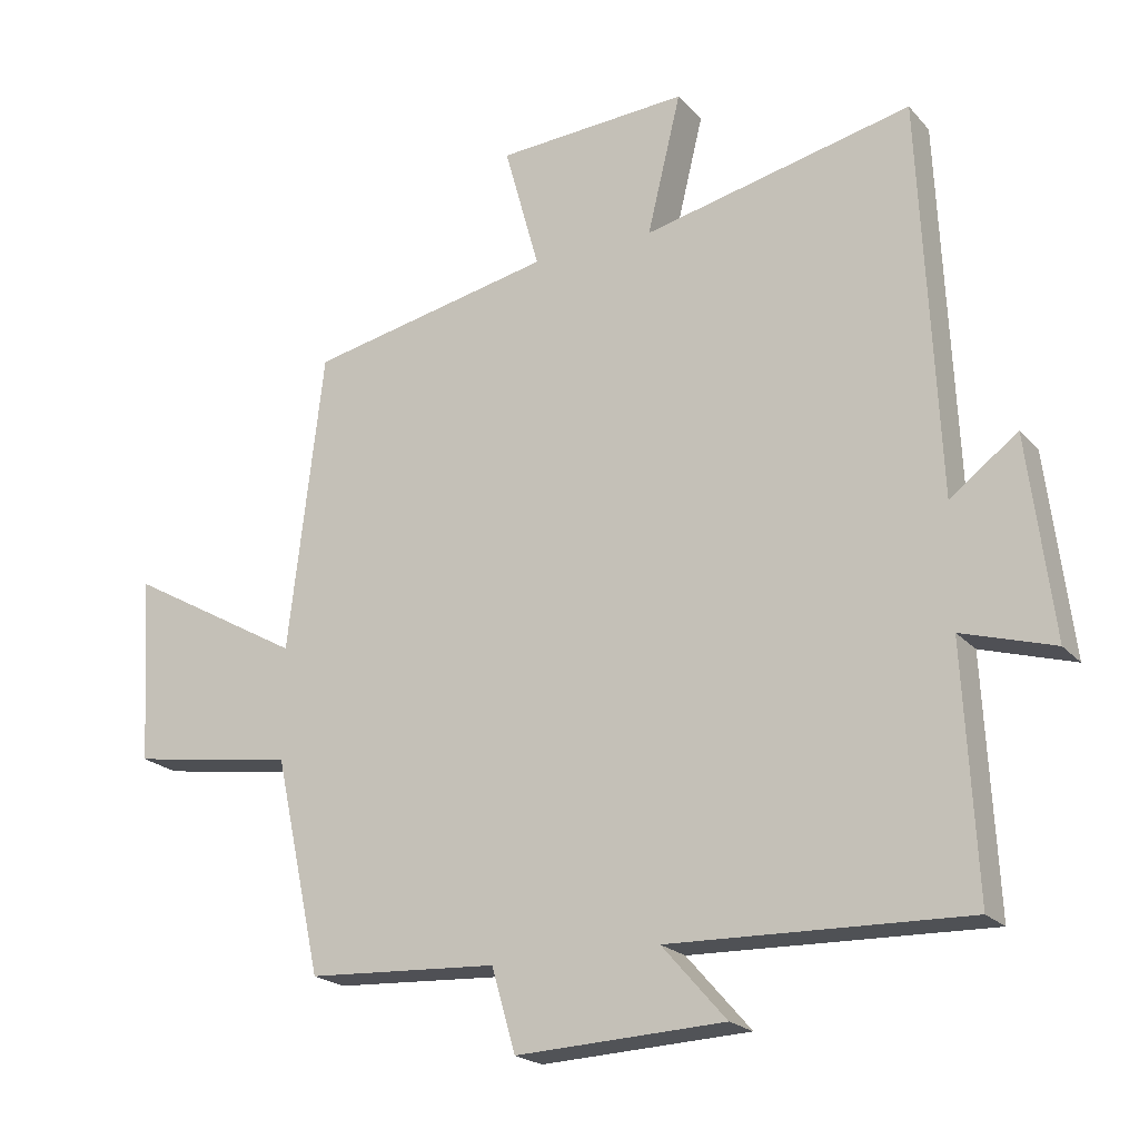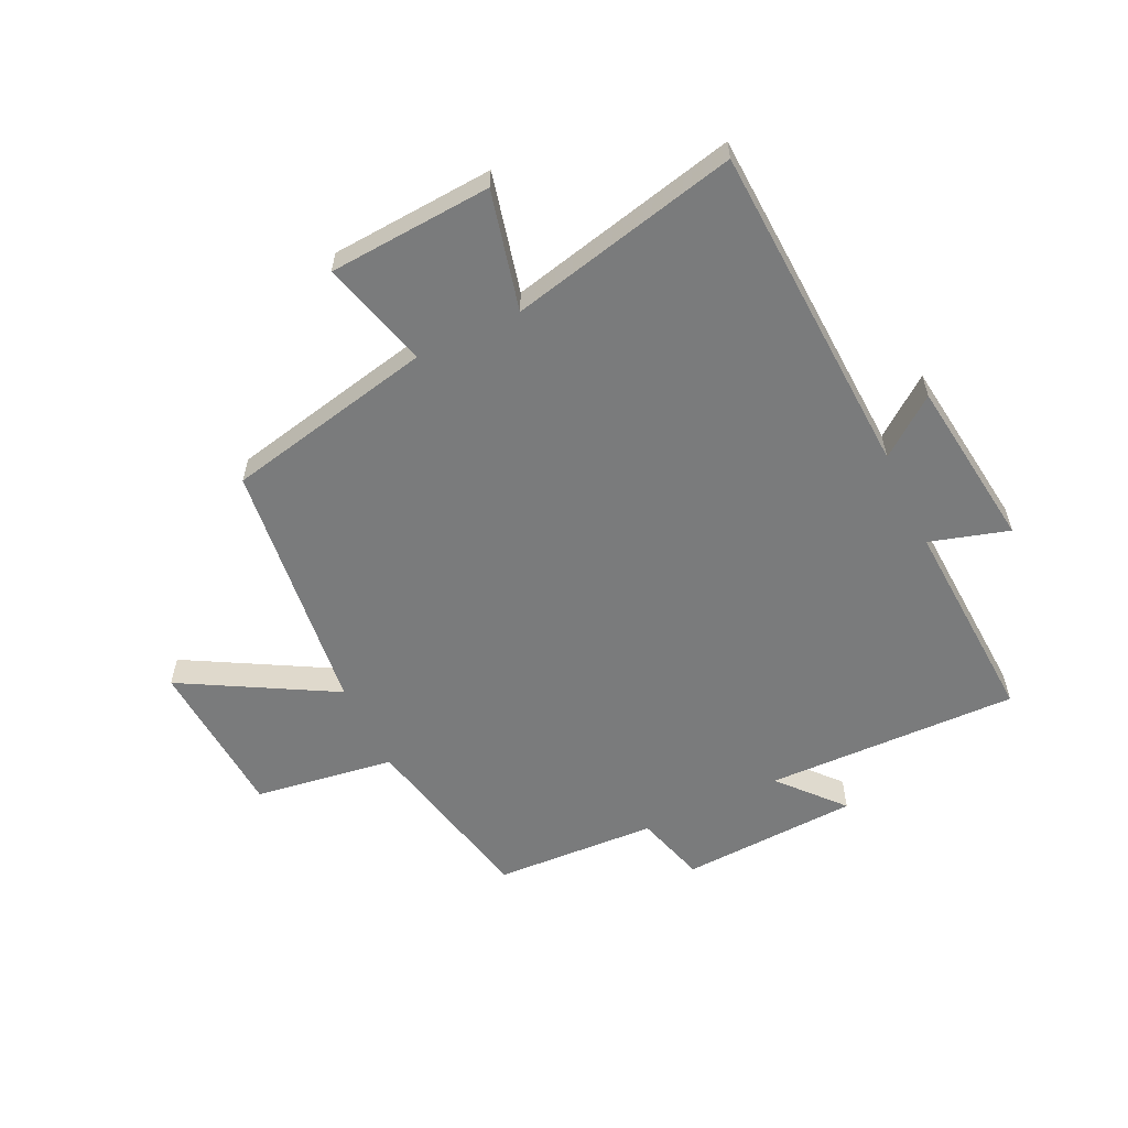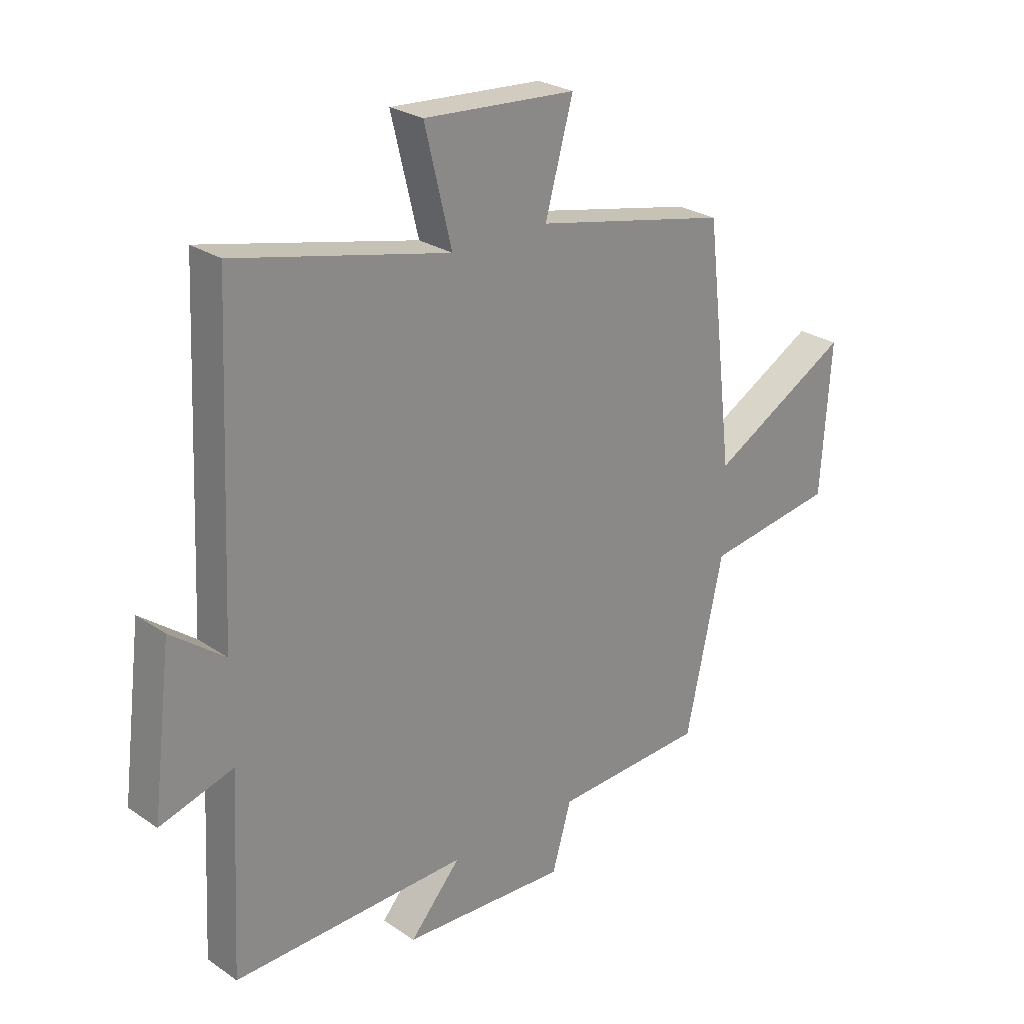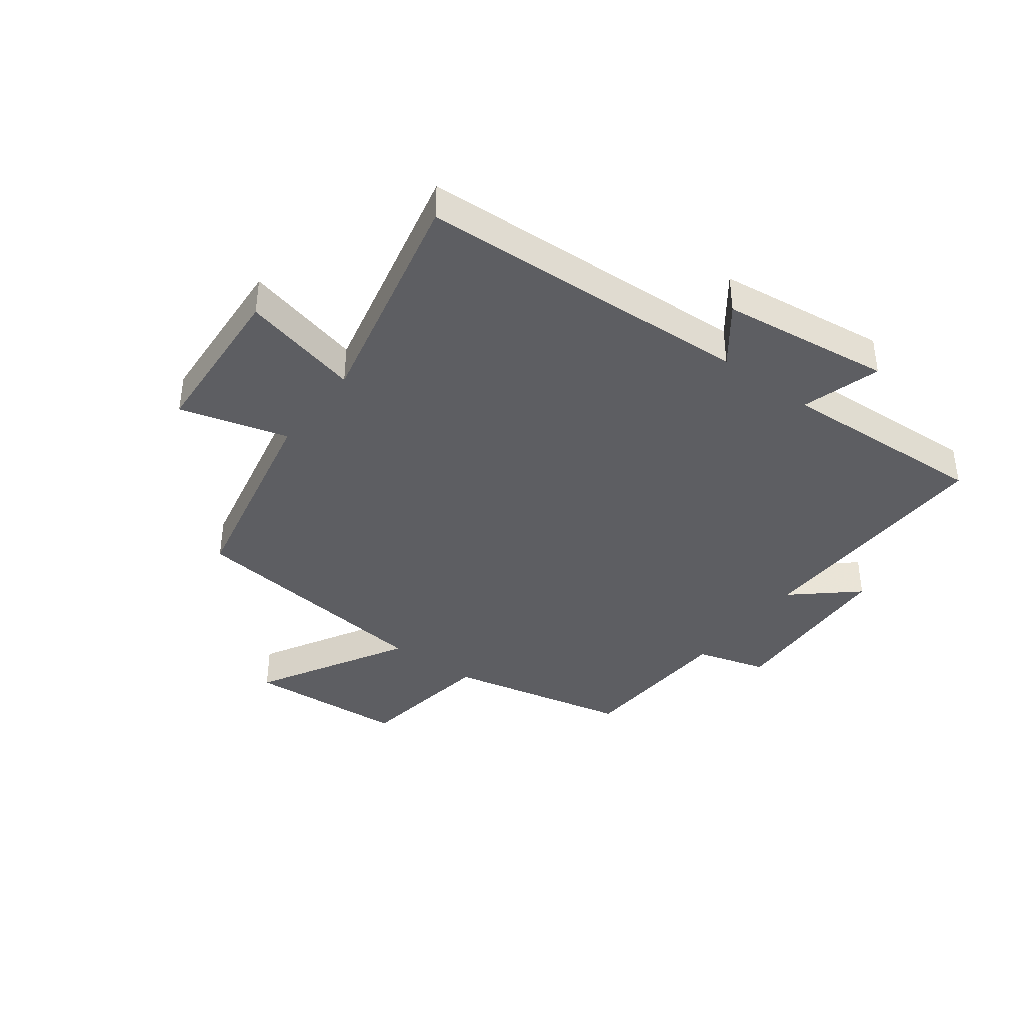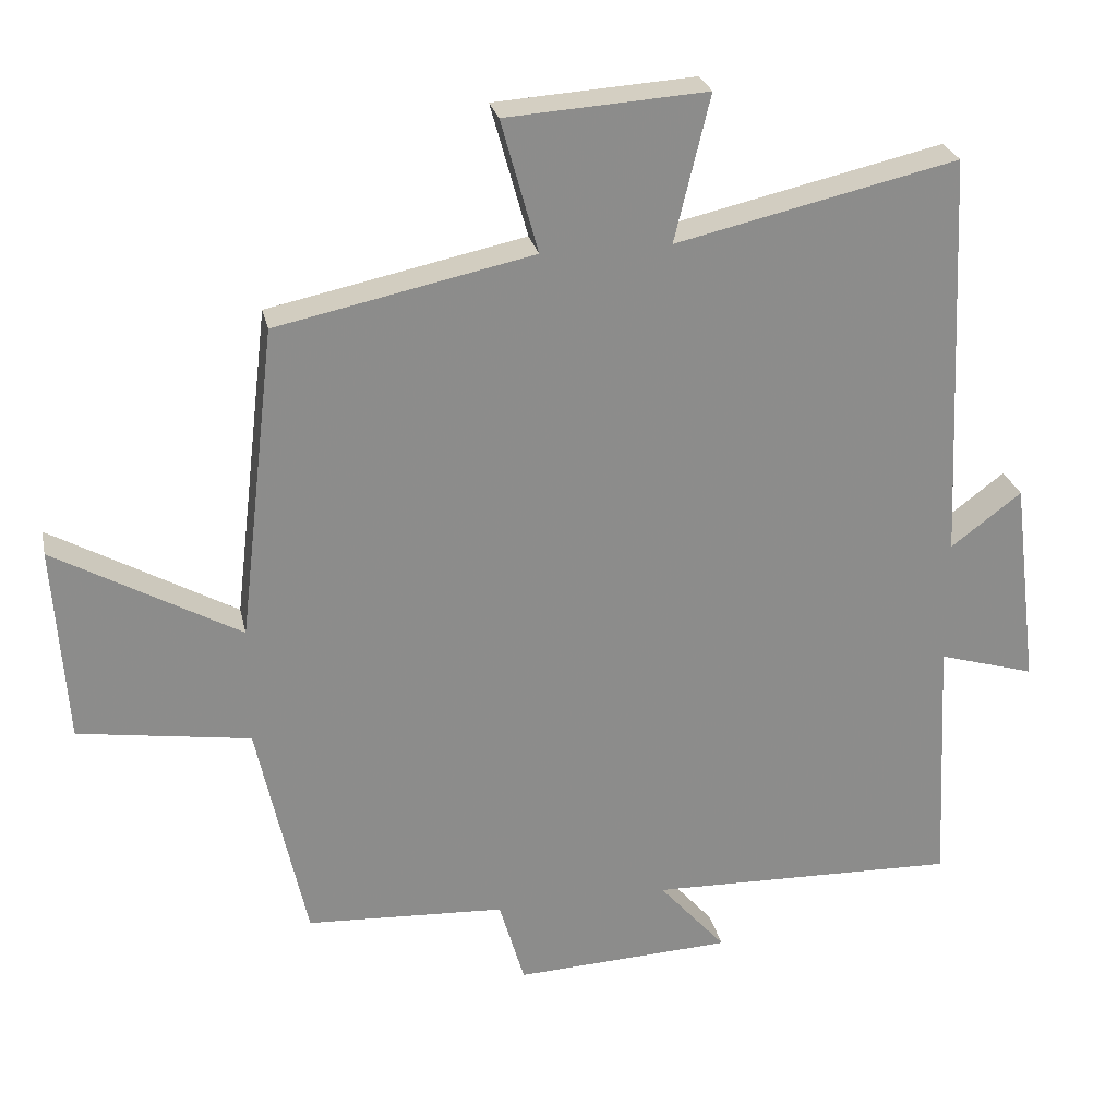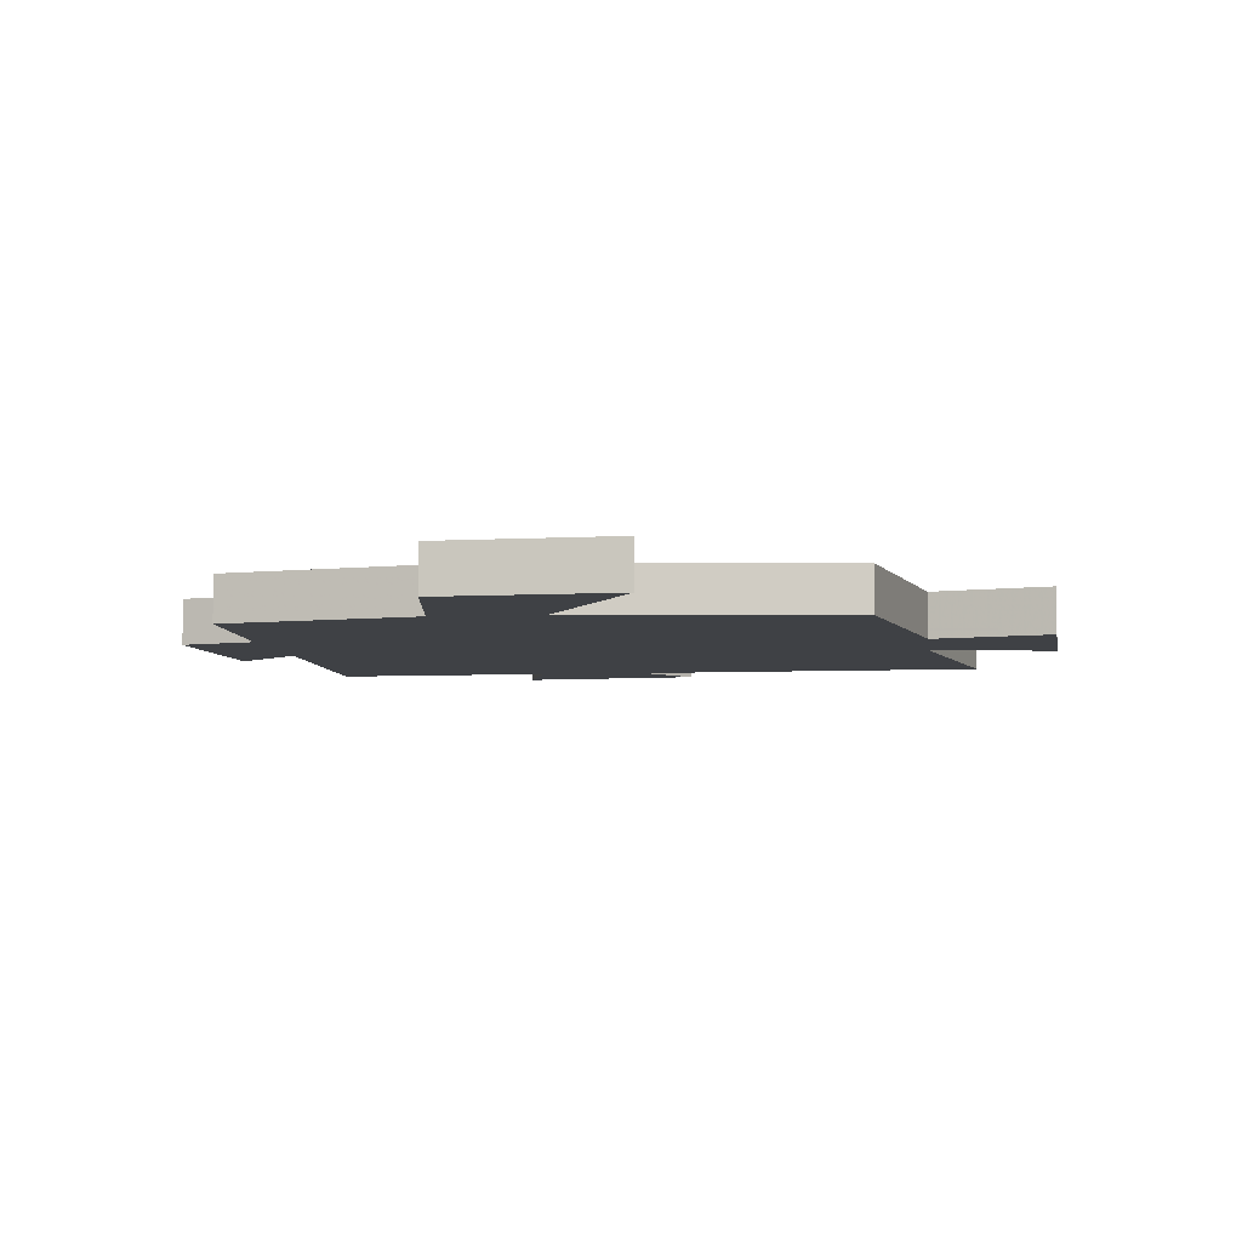
<metadata>
{"format":"obj","ext":"obj","renderer":"f3d","projection":"perspective","resolution":1024,"background":"white","views":[{"elev":-20.8,"azim":29.0,"up":"+Z"},{"elev":-58.3,"azim":25.6,"up":"+Y"},{"elev":26.0,"azim":137.1,"up":"+Z"},{"elev":-39.2,"azim":53.1,"up":"+Y"},{"elev":26.0,"azim":-12.1,"up":"+Z"},{"elev":-5.7,"azim":-83.6,"up":"+Y"}]}
</metadata>
<code>
v -0.432 0.07 -0.485
v -0.5 0.07 -0.173
v -0.738 0.07 -0.137
v -0.756 0.07 0.135
v -0.5 0.07 -0.009
v -0.449 0.07 0.425
v -0.094 0.07 0.5
v -0.145 0.07 0.684
v 0.133 0.07 0.702
v 0.084 0.07 0.5
v 0.474 0.07 0.589
v 0.5 0.07 0.019
v 0.598 0.07 0.093
v 0.634 0.07 -0.197
v 0.5 0.07 -0.157
v 0.518 0.07 -0.512
v 0.088 0.07 -0.5
v 0.181 0.07 -0.606
v -0.121 0.07 -0.62
v -0.156 0.07 -0.5
v -0.432 0 -0.485
v -0.5 0 -0.173
v -0.738 0 -0.137
v -0.756 0 0.135
v -0.5 0 -0.009
v -0.449 0 0.425
v -0.094 0 0.5
v -0.145 0 0.684
v 0.133 0 0.702
v 0.084 0 0.5
v 0.474 0 0.589
v 0.5 0 0.019
v 0.598 0 0.093
v 0.634 0 -0.197
v 0.5 0 -0.157
v 0.518 0 -0.512
v 0.088 0 -0.5
v 0.181 0 -0.606
v -0.121 0 -0.62
v -0.156 0 -0.5
f 17 18 19 20
f 17 20 1 2
f 15 16 17 2
f 12 13 14 15
f 10 11 12 15
f 10 15 2
f 7 8 9 10
f 5 6 7 10
f 5 10 2
f 2 3 4 5
f 40 39 38 37
f 22 21 40 37
f 22 37 36 35
f 35 34 33 32
f 35 32 31 30
f 22 35 30
f 30 29 28 27
f 30 27 26 25
f 22 30 25
f 25 24 23 22
f 1 21 22 2
f 2 22 23 3
f 3 23 24 4
f 4 24 25 5
f 5 25 26 6
f 6 26 27 7
f 7 27 28 8
f 8 28 29 9
f 9 29 30 10
f 10 30 31 11
f 11 31 32 12
f 12 32 33 13
f 13 33 34 14
f 14 34 35 15
f 15 35 36 16
f 16 36 37 17
f 17 37 38 18
f 18 38 39 19
f 19 39 40 20
f 20 40 21 1

</code>
